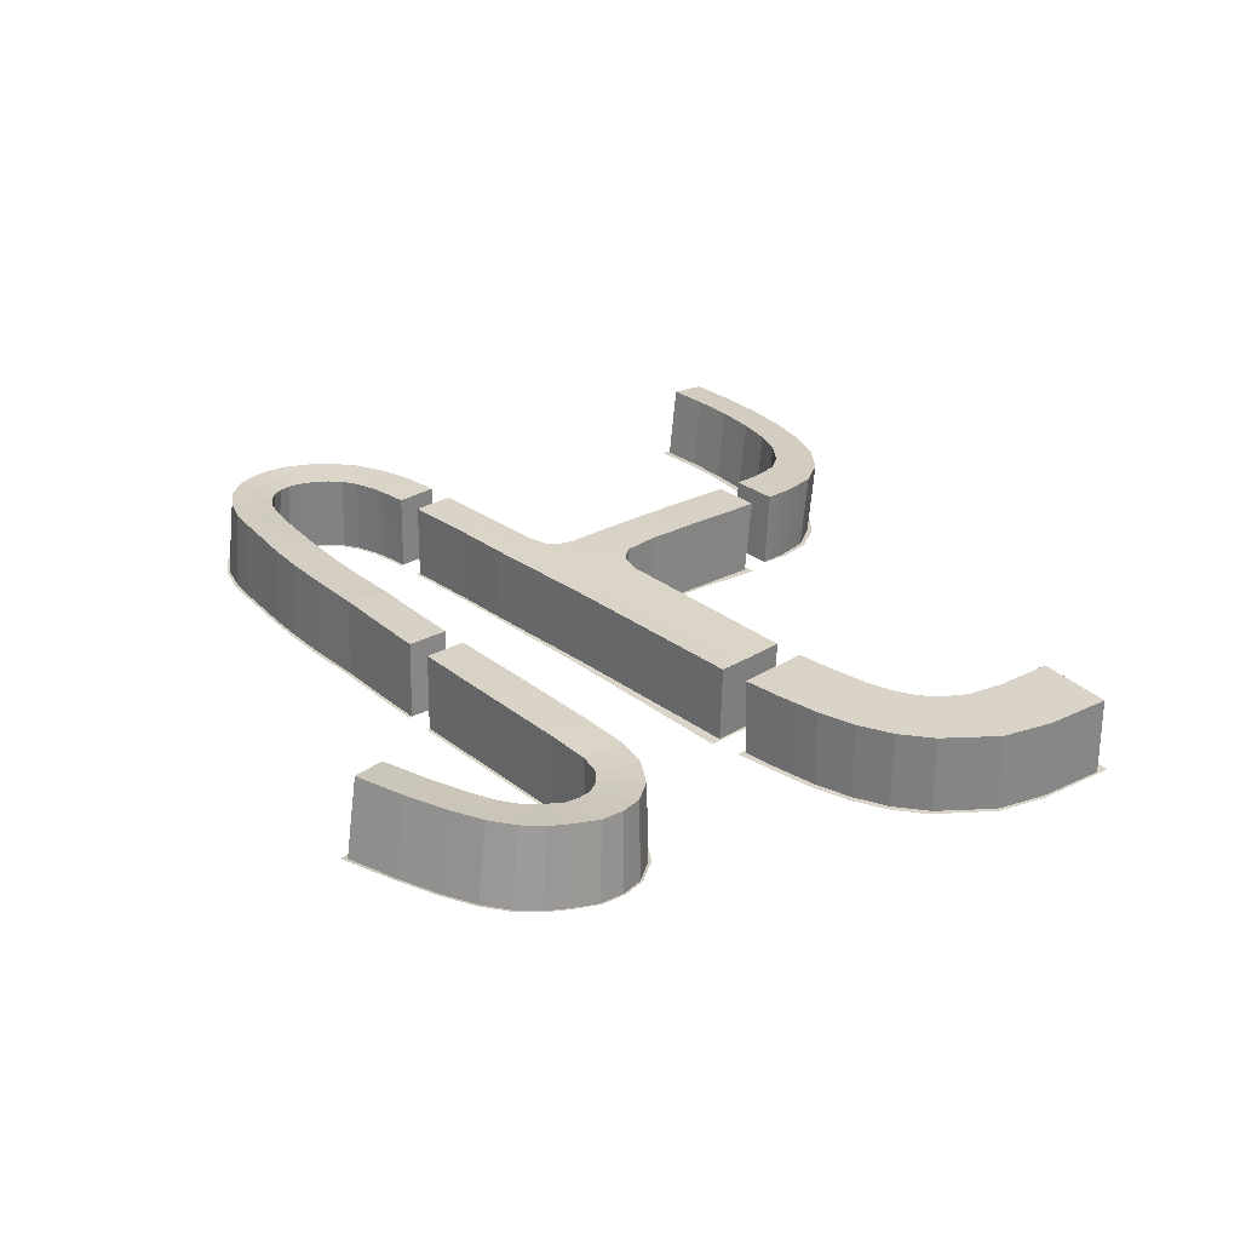
<metadata>
{"format":"obj","ext":"obj","renderer":"f3d","projection":"perspective","resolution":1024,"background":"white","views":[{"elev":28.5,"azim":-131.7,"up":"+Y"}]}
</metadata>
<code>
g default
v 20.67 23.79 15.5
v 39.82 23.79 15.07
v 55.91 23.99 13.74
v 62.26 24.03 11.81
v 66.94 24.12 9.285
v 70.7 24.27 5.751
v 73.48 24.47 1.456
v 75.14 24.72 -3.309
v 75.54 25.02 -8.256
v 74.59 25.36 -13.1
v 72.33 25.75 -17.57
v 68.8 26.14 -21.39
v 64.02 26.49 -24.34
v 58.12 26.81 -26.47
v 51.26 27.16 -28.04
v 43.6 27.52 -29.35
v 35.28 27.84 -30.74
v 25.94 28.13 -32.04
v 15.12 28.39 -33.04
v 2.06 28.71 -33.54
v -74.06 29.52 -36.94
v -54.91 29.52 -36.32
v -12.25 28.92 -34.56
v -40.6 29.32 -35.84
v 7.473 23.67 15.61
v -18.91 23.42 19.93
v 0.8762 23.6 15.66
v -12.31 23.48 19.16
v 0.8762 23.6 21.45
v -12.31 23.48 30.19
v -85.35 29.4 -37.54
v -92.9 29.6 -39.81
v -98.49 29.98 -44.01
v -102.2 30.46 -49.27
v -103.4 30.93 -54.14
v -103.4 31.38 -59.55
v -101.2 31.8 -64.55
v -99.29 32.17 -68.24
v -96.28 32.49 -71.86
v -91.86 32.78 -75.05
v -85.38 33.06 -78.12
v -76.16 33.35 -81.39
v -85 23 21.29
v -94.98 23 22.56
v -103 23 24.67
v -109.5 23 27.63
v -115 23 31.78
v -121.3 23 40.52
v -123.8 23 50.2
v 39.82 23.79 9.285
v 20.67 23.79 9.717
v 7.473 23.67 9.824
v 0.8762 23.6 9.877
v -12.31 23.48 9.983
v -18.91 23.42 10.04
v -85.74 23 11.43
v -96.22 23 12.74
v -105.5 23 15.1
v -113.6 23 18.63
v -121 23 23.9
v -130.1 23 36.01
v -133.3 23 47.43
v -134.9 23 66.9
v -125.1 23 68.13
v -114.8 23 69.41
v -113.9 23 53.08
v -112.1 23 45.21
v -108.7 23 39.98
v -105.2 23 37.02
v -100.3 23 34.64
v -93.68 23 32.78
v -84.24 23 31.57
v -18.91 23.42 30.24
v -15.23 23.45 31.29
v -13.58 23.46 32.52
v -12.31 23.48 35.14
v -12.16 23.37 43.02
v 1.074 23.32 43.03
v 0.8767 23.6 26.4
v -12.16 22.81 58.63
v 1.075 22.78 58.63
v -10.21 20.32 91.33
v 2.823 20.55 89.31
v -7.27 19.09 101.2
v 5.368 19.53 97.45
v -1.258 17.96 110.2
v 9.581 18.86 102.9
v 7.105 17.09 117.2
v 15.4 18.32 107.1
v 17.03 16.47 122.2
v 22.82 17.9 110.5
v 27.94 16.06 125.4
v 31.66 17.59 113
v 39.43 15.83 127.3
v 41.51 17.41 114.5
v 51.16 15.74 128
v 51.94 17.34 115
v 62.79 15.77 127.8
v 62.5 17.37 114.8
v 2.002 23.63 23.4
v 3.651 23.64 22.15
v 7.473 23.67 21.39
v 20.67 23.79 21.29
v 39.82 23.79 20.86
v 56.4 23.99 19.51
v 63.64 24.04 17.43
v 69.68 24.15 14.38
v 74.66 24.33 9.967
v 78.33 24.58 4.611
v 80.59 24.89 -1.386
v 81.29 25.27 -7.761
v 80.25 25.71 -14.15
v 77.49 26.19 -20.09
v 73.07 26.69 -25.21
v 67.09 27.04 -29.17
v 60.12 27.33 -31.84
v 52.61 27.71 -33.6
v 44.66 28.02 -34.99
v 36.26 28.22 -36.42
v 26.78 28.51 -37.74
v 15.86 28.8 -38.77
v 2.305 29.01 -39.31
v -12.12 29.12 -40.33
v -40.48 29.38 -41.63
v -54.91 29.52 -42.1
v -74.06 29.52 -42.72
v -85.04 29.4 -43.32
v -91.24 29.59 -45.35
v -94.64 29.86 -48.33
v -97.05 30.19 -51.94
v -97.88 30.56 -55.64
v -97.63 30.91 -59.99
v -95.51 31.21 -63.71
v -94.07 31.46 -66.01
v -91.86 31.67 -68.35
v -88.48 31.87 -70.56
v -82.91 32.1 -73.1
v -74.23 32.37 -76.15
v -61.86 32.71 -79.84
v -63.52 33.7 -85.17
v -65.18 34.69 -90.51
v -78.09 34.34 -86.63
v -87.86 34.02 -83.14
v -95.24 33.7 -79.53
v -100.7 33.32 -75.37
v -104.5 32.88 -70.47
v -106.8 32.38 -65.38
v -109.1 31.85 -59.1
v -109 31.31 -52.65
v -107.3 30.72 -46.6
v -102.3 30.1 -39.69
v -94.56 29.61 -34.27
v -85.66 29.4 -31.77
v -74.06 29.52 -31.15
v -54.91 29.52 -30.53
v -40.72 29.25 -30.05
v -12.37 28.71 -28.79
v 1.815 28.42 -27.77
v 14.38 27.98 -27.31
v 25.09 27.75 -26.34
v 34.29 27.46 -25.06
v 42.55 27.05 -23.71
v 49.91 26.64 -22.46
v 56.12 26.28 -21.1
v 60.95 25.96 -19.5
v 64.53 25.65 -17.56
v 67.17 25.36 -15.03
v 68.93 25.08 -12.04
v 69.78 24.81 -8.74
v 69.69 24.56 -5.229
v 68.63 24.36 -1.698
v 66.73 24.21 1.535
v 64.2 24.09 4.192
v 60.88 24.02 6.191
v 55.43 23.98 7.978
v 20.87 23.79 10.52
v 39.4 23.8 10.13
v 20.87 23.79 20.44
v 39.41 23.8 20.05
v 56.28 23.99 18.64
v 63.5 24.04 16.61
v 69.47 24.16 13.61
v 74.36 24.34 9.34
v 77.97 24.58 4.147
v 80.19 24.89 -1.664
v 80.87 25.26 -7.823
v 79.84 25.69 -13.98
v 77.12 26.14 -19.7
v 72.75 26.61 -24.62
v 66.86 26.96 -28.44
v 59.96 27.25 -31.04
v 52.49 27.63 -32.8
v 44.57 27.95 -34.19
v 36.16 28.16 -35.6
v 26.68 28.46 -36.9
v 15.72 28.75 -37.92
v 2.253 28.96 -38.53
v 55.36 23.98 8.77
v 60.91 24.02 7.008
v 64.37 24.1 4.912
v 67 24.21 2.132
v 68.95 24.36 -1.245
v 70.05 24.57 -4.942
v 70.17 24.82 -8.656
v 69.3 25.11 -12.18
v 67.51 25.41 -15.38
v 64.81 25.72 -18.1
v 61.14 26.04 -20.2
v 56.23 26.36 -21.86
v 49.97 26.72 -23.26
v 42.6 27.12 -24.53
v 34.33 27.52 -25.87
v 25.1 27.81 -27.13
v 14.36 28.04 -28.1
v 1.784 28.46 -28.64
v -73.79 29.51 -41.89
v -55.07 29.51 -41.29
v -73.8 29.51 -31.97
v -55.07 29.51 -31.37
v -12.12 29.09 -39.49
v -12.36 28.74 -29.6
v -40.5 29.37 -40.8
v -40.71 29.26 -30.88
v 7.698 23.67 10.65
v 7.698 23.67 21
v -20.52 23.4 11.45
v -20.51 23.4 29.57
v 0.6145 23.6 10.85
v -12.13 23.48 11.21
v -11.81 23.48 34.94
v 0.5256 23.58 27.45
v -11.19 23.35 43.17
v -11.25 22.77 59.07
v 0.1789 22.74 59.07
v 0.2369 23.3 43.17
v -13.52 23.46 32.36
v -15.14 23.45 31.17
v 3.585 23.64 22.09
v 1.957 23.63 23.31
v -84.92 29.41 -42.58
v -91.28 29.59 -44.6
v -94.88 29.87 -47.71
v -97.35 30.2 -51.52
v -98.23 30.58 -55.46
v -97.97 30.95 -59.89
v -95.94 31.26 -63.75
v -94.42 31.54 -66.36
v -92.14 31.77 -68.87
v -88.65 32 -71.25
v -82.98 32.24 -73.87
v -74.24 32.52 -76.95
v -62.83 32.77 -80.08
v -64.39 33.62 -84.64
v -85.53 29.41 -32.7
v -94.4 29.62 -35.18
v -102 30.11 -40.35
v -106.9 30.72 -46.91
v -108.6 31.29 -52.88
v -108.6 31.83 -59.14
v -106.5 32.33 -65.18
v -104.1 32.81 -70.16
v -100.4 33.23 -74.85
v -94.95 33.58 -78.89
v -87.61 33.89 -82.44
v -77.85 34.21 -85.92
v -65.94 34.47 -89.21
v -85.59 23 12.84
v -96.09 23 14.18
v -105.3 23 16.49
v -113.3 23 19.96
v -120.6 23 25.36
v -129.4 23 36.61
v -132.6 23 48.39
v -134.1 23 64.39
v -125 23 65.56
v -84.21 23 30.1
v -93.69 23 31.34
v -100.5 23 33.2
v -105.5 23 35.66
v -109.2 23 38.95
v -112.7 23 44.6
v -114.6 23 53.25
v -115.5 23 66.77
v -9.316 20.35 90.98
v 1.937 20.52 89.54
v -6.379 19.16 100.6
v 4.532 19.48 97.9
v -0.5142 18.09 109.2
v 8.844 18.73 103.9
v 7.683 17.26 115.8
v 14.84 18.15 108.6
v 17.44 16.67 120.5
v 22.45 17.7 112.2
v 28.21 16.28 123.6
v 31.42 17.38 114.7
v 39.58 16.06 125.4
v 41.37 17.18 116.3
v 51.21 15.97 126.1
v 51.88 17.11 116.9
v 62.01 15.99 126
v 61.76 17.13 116.7
v 20.79 42.06 10.52
v 20.58 42.06 15.5
v 39.23 42.06 15.07
v 39.19 42.07 10.14
v 20.79 42.06 20.44
v 39.19 42.07 20.04
v 56.19 42.27 18.63
v 55.82 42.26 13.73
v 63.27 42.32 16.62
v 62.02 42.3 11.83
v 69.05 42.42 13.72
v 66.51 42.39 9.411
v 73.75 42.6 9.621
v 70.09 42.53 6.049
v 77.2 42.83 4.664
v 72.72 42.72 1.999
v 79.31 43.12 -0.8318
v 74.29 42.95 -2.437
v 79.94 43.47 -6.6
v 74.69 43.23 -6.99
v 79.01 43.86 -12.32
v 73.87 43.54 -11.42
v 76.51 44.29 -17.66
v 71.85 43.9 -15.54
v 72.43 44.75 -22.45
v 68.6 44.29 -19.21
v 66.83 45.12 -26.37
v 64.12 44.64 -22.24
v 60.26 45.42 -29.08
v 58.5 44.97 -24.5
v 52.97 45.8 -30.91
v 51.78 45.33 -26.19
v 44.97 46.14 -32.55
v 44.1 45.71 -27.73
v 36.52 46.38 -34.22
v 35.69 46.06 -29.36
v 27.04 46.68 -35.6
v 26.3 46.35 -30.74
v 16.05 46.98 -36.69
v 15.48 46.62 -31.8
v 2.491 47.21 -37.56
v 2.363 46.96 -32.56
v 55.27 42.25 8.76
v 60.68 42.3 7.042
v 63.94 42.36 5.052
v 66.39 42.47 2.449
v 68.21 42.61 -0.6714
v 69.25 42.8 -4.022
v 69.43 43.04 -7.342
v 68.73 43.3 -10.48
v 67.17 43.57 -13.36
v 64.75 43.86 -15.9
v 61.37 44.19 -18.06
v 56.68 44.53 -19.9
v 50.55 44.89 -21.45
v 43.18 45.31 -22.93
v 34.8 45.73 -24.5
v 25.45 46.03 -25.85
v 14.76 46.27 -26.86
v 2.148 46.7 -27.65
v -73.88 47.79 -41.9
v -74.15 47.79 -36.94
v -54.78 47.79 -36.26
v -54.96 47.78 -41.25
v -73.89 47.79 -31.97
v -54.93 47.78 -31.3
v -11.95 47.35 -38.82
v -12.03 47.18 -33.88
v -12.1 47 -28.92
v -40.35 47.59 -35.62
v -40.29 47.65 -40.59
v -40.43 47.53 -30.65
v 7.528 41.94 10.64
v 7.303 41.94 15.61
v 7.52 41.94 20.89
v -19.08 41.69 19.93
v -20.69 41.68 11.46
v -20.69 41.68 29.62
v 0.4429 41.88 10.85
v -12.3 41.76 11.21
v -12.49 41.75 19.16
v 0.7045 41.88 15.66
v -12.48 41.75 30.22
v 0.6775 41.88 21.44
v -11.88 41.75 35.12
v 0.3378 41.85 27.63
v -11.13 41.61 43.66
v -11.25 41.02 59.9
v 0.1777 40.99 59.9
v 0.2959 41.56 43.66
v -13.72 41.74 32.4
v -15.33 41.72 31.24
v 3.377 41.91 21.93
v 1.627 41.9 23.29
v -84.77 47.68 -42.53
v -85.2 47.67 -37.52
v -90.54 47.85 -44.37
v -92.16 47.86 -39.62
v -93.72 48.1 -47.16
v -97.31 48.21 -43.5
v -95.9 48.38 -50.47
v -100.7 48.64 -48.25
v -96.64 48.73 -53.99
v -101.8 49.08 -52.7
v -96.39 49.05 -58
v -101.7 49.49 -57.69
v -94.46 49.31 -61.33
v -99.65 49.85 -62.19
v -93.1 49.57 -63.69
v -97.94 50.2 -65.62
v -91.05 49.79 -66.02
v -95.16 50.51 -69.02
v -87.84 50 -68.2
v -91.02 50.78 -72
v -82.36 50.23 -70.73
v -84.75 51.05 -74.97
v -73.73 50.5 -73.77
v -75.65 51.34 -78.21
v -62.36 50.76 -76.89
v -63.91 51.61 -81.45
v -85.39 47.68 -32.69
v -93.67 47.88 -35.04
v -100.8 48.34 -39.87
v -105.3 48.9 -45.92
v -106.9 49.44 -51.46
v -107 49.93 -57.3
v -104.9 50.39 -62.87
v -102.8 50.85 -67.58
v -99.22 51.24 -72.03
v -94.09 51.58 -75.85
v -86.97 51.88 -79.29
v -77.34 52.19 -82.73
v -65.47 52.46 -86.01
v -85.54 41.27 12.86
v -84.95 41.27 21.29
v -96.08 41.28 14.19
v -94.98 41.27 22.56
v -105.3 41.28 16.5
v -103 41.27 24.68
v -113.3 41.28 19.96
v -109.5 41.27 27.64
v -120.6 41.28 25.36
v -115 41.27 31.78
v -129.4 41.28 36.62
v -121.3 41.27 40.52
v -132.6 41.28 48.39
v -123.8 41.27 50.2
v -134.1 41.28 64.39
v -125 41.27 65.56
v -84.16 41.27 30.09
v -93.69 41.27 31.34
v -100.5 41.27 33.2
v -105.5 41.27 35.66
v -109.2 41.27 38.96
v -112.7 41.27 44.6
v -114.6 41.27 53.25
v -115.5 41.27 66.77
v -9.347 38.5 93.1
v 1.905 38.67 91.66
v -6.354 37.3 102.8
v 4.558 37.61 100.1
v -0.4917 36.23 111.4
v 8.867 36.87 106.1
v 7.699 35.4 118
v 14.86 36.28 110.8
v 17.45 34.81 122.7
v 22.46 35.83 114.4
v 28.21 34.42 125.9
v 31.42 35.51 117
v 39.58 34.2 127.7
v 41.38 35.32 118.5
v 51.21 34.11 128.3
v 51.88 35.25 119.1
v 62.01 34.13 128.2
v 61.76 35.27 119
v 50.17 42.25 19.35
v 45.95 42.16 19.81
v 45.77 42.15 14.87
v 50 42.25 14.79
v 45.72 42.16 9.914
v 49.95 42.24 9.428
v -29.54 47.54 -40.04
v -22.69 47.46 -39.61
v -22.76 47.33 -34.67
v -29.62 47.43 -35.1
v -22.84 47.2 -29.7
v -29.69 47.33 -30.12
v -76.02 41.23 12.15
v -69.09 41.24 11.89
v -68.99 41.22 20.37
v -75.88 41.22 20.57
v -68.73 41.24 29.23
v -75.62 41.23 29.44
v -10.56 39.41 84.43
v -11.06 39.97 77.6
v 0.3306 40.06 77.52
v 0.8502 39.49 84.36
v 50.23 23.97 14.45
v 46 23.88 14.89
v 46.09 23.88 20.68
v 50.39 23.98 20.24
v 50.1 23.97 8.654
v 45.88 23.88 9.11
v -29.86 29.16 -35.48
v -23 29.07 -35.17
v -22.87 29.22 -40.95
v -29.73 29.28 -41.26
v -29.98 29.04 -29.7
v -23.12 28.91 -29.4
v -69 22.95 20.33
v -75.87 22.94 20.62
v -68.97 22.94 9.219
v -75.84 22.96 10.46
v -75.92 22.97 31.25
v -69.06 22.94 32.21
v -12.94 21.8 76.9
v -10.27 21.08 83.71
v 0.3414 21.01 83.78
v 2.975 21.94 76.94
v 46.17 23.89 19.82
v 50.43 23.97 19.35
v 50.18 23.97 9.425
v 45.96 23.88 9.908
v -22.88 29.2 -40.1
v -29.74 29.27 -40.42
v -29.97 29.06 -30.51
v -23.11 28.93 -30.2
v -68.51 22.97 11.87
v -76.54 22.95 12.17
v -76.32 22.96 29.5
v -67.96 22.98 29.25
v -11.01 21.79 75.64
v -10.4 21.15 83.37
v 1.061 21.19 83.65
v 0.3832 21.89 75.2
v -68.23 22.97 20.56
v -68.91 41.24 20.56
v -76.43 22.95 20.83
v -29.62 47.43 -35.08
v -29.85 29.16 -35.46
v -23 29.07 -35.15
v -22.76 47.33 -34.65
v 39.19 42.07 15.09
v 39.41 23.8 15.09
v 45.85 42.16 15.36
v 46.08 23.89 15.36
g centercollider:polySurface302pCylinder2
f 302 303 304 305
f 304 303 306 307
f 309 308 310 311
f 311 310 312 313
f 313 312 314 315
f 315 314 316 317
f 317 316 318 319
f 319 318 320 321
f 321 320 322 323
f 323 322 324 325
f 325 324 326 327
f 327 326 328 329
f 329 328 330 331
f 331 330 332 333
f 333 332 334 335
f 335 334 336 337
f 337 336 338 339
f 339 338 340 341
f 341 340 342 343
f 344 309 311 345
f 345 311 313 346
f 346 313 315 347
f 347 315 317 348
f 348 317 319 349
f 349 319 321 350
f 350 321 323 351
f 351 323 325 352
f 352 325 327 353
f 353 327 329 354
f 354 329 331 355
f 355 331 333 356
f 356 333 335 357
f 357 335 337 358
f 358 337 339 359
f 359 339 341 360
f 360 341 343 361
f 362 363 364 365
f 364 363 366 367
f 343 342 368 369
f 361 343 369 370
f 371 372 365 364
f 373 371 364 367
f 303 302 374 375
f 306 303 375 376
f 380 381 382 383
f 383 382 384 385
f 385 384 386 387
f 374 380 383 375
f 381 378 377 382
f 375 383 385 376
f 382 377 379 384
f 388 389 390 391
f 387 386 388 391
f 384 392 386
f 384 379 393
f 376 385 394
f 395 385 387
f 384 393 392
f 385 395 394
f 363 362 396 397
f 397 396 398 399
f 399 398 400 401
f 401 400 402 403
f 403 402 404 405
f 405 404 406 407
f 407 406 408 409
f 409 408 410 411
f 411 410 412 413
f 413 412 414 415
f 415 414 416 417
f 417 416 418 419
f 419 418 420 421
f 366 363 397 422
f 422 397 399 423
f 423 399 401 424
f 424 401 403 425
f 425 403 405 426
f 426 405 407 427
f 427 407 409 428
f 428 409 411 429
f 429 411 413 430
f 430 413 415 431
f 431 415 417 432
f 432 417 419 433
f 433 419 421 434
f 436 435 437 438
f 438 437 439 440
f 440 439 441 442
f 442 441 443 444
f 444 443 445 446
f 446 445 447 448
f 448 447 449 450
f 451 436 438 452
f 452 438 440 453
f 453 440 442 454
f 454 442 444 455
f 455 444 446 456
f 456 446 448 457
f 457 448 450 458
f 460 459 461 462
f 462 461 463 464
f 464 463 465 466
f 466 465 467 468
f 468 467 469 470
f 470 469 471 472
f 472 471 473 474
f 474 473 475 476
f 51 50 2 1
f 2 104 103 1
f 3 4 106 105
f 4 5 107 106
f 5 6 108 107
f 6 7 109 108
f 7 8 110 109
f 8 9 111 110
f 9 10 112 111
f 10 11 113 112
f 11 12 114 113
f 12 13 115 114
f 13 14 116 115
f 14 15 117 116
f 15 16 118 117
f 16 17 119 118
f 17 18 120 119
f 18 19 121 120
f 19 20 122 121
f 175 174 4 3
f 174 173 5 4
f 173 172 6 5
f 172 171 7 6
f 171 170 8 7
f 170 169 9 8
f 169 168 10 9
f 168 167 11 10
f 167 166 12 11
f 166 165 13 12
f 165 164 14 13
f 164 163 15 14
f 163 162 16 15
f 162 161 17 16
f 161 160 18 17
f 160 159 19 18
f 159 158 20 19
f 126 125 22 21
f 22 155 154 21
f 20 23 123 122
f 158 157 23 20
f 24 22 125 124
f 156 155 22 24
f 1 25 52 51
f 103 102 25 1
f 53 27 28 54
f 27 29 30 28
f 29 79 76 30
f 52 25 27 53
f 54 28 26 55
f 25 102 29 27
f 28 30 73 26
f 77 78 81 80
f 79 78 77 76
f 30 76 75
f 30 74 73
f 102 101 29
f 100 79 29
f 30 75 74
f 29 101 100
f 21 31 127 126
f 31 32 128 127
f 32 33 129 128
f 33 34 130 129
f 34 35 131 130
f 35 36 132 131
f 36 37 133 132
f 37 38 134 133
f 38 39 135 134
f 39 40 136 135
f 40 41 137 136
f 41 42 138 137
f 42 140 139 138
f 154 153 31 21
f 153 152 32 31
f 152 151 33 32
f 151 150 34 33
f 150 149 35 34
f 149 148 36 35
f 148 147 37 36
f 147 146 38 37
f 146 145 39 38
f 145 144 40 39
f 144 143 41 40
f 143 142 42 41
f 142 141 140 42
f 43 44 57 56
f 44 45 58 57
f 45 46 59 58
f 46 47 60 59
f 47 48 61 60
f 48 49 62 61
f 49 64 63 62
f 72 71 44 43
f 71 70 45 44
f 70 69 46 45
f 69 68 47 46
f 68 67 48 47
f 67 66 49 48
f 66 65 64 49
f 83 85 84 82
f 85 87 86 84
f 87 89 88 86
f 89 91 90 88
f 91 93 92 90
f 93 95 94 92
f 95 97 96 94
f 97 99 98 96
f 50 51 176 177
f 103 104 179 178
f 105 106 181 180
f 106 107 182 181
f 107 108 183 182
f 108 109 184 183
f 109 110 185 184
f 110 111 186 185
f 111 112 187 186
f 112 113 188 187
f 113 114 189 188
f 114 115 190 189
f 115 116 191 190
f 116 117 192 191
f 117 118 193 192
f 118 119 194 193
f 119 120 195 194
f 120 121 196 195
f 121 122 197 196
f 174 175 198 199
f 173 174 199 200
f 172 173 200 201
f 171 172 201 202
f 170 171 202 203
f 169 170 203 204
f 168 169 204 205
f 167 168 205 206
f 166 167 206 207
f 165 166 207 208
f 164 165 208 209
f 163 164 209 210
f 162 163 210 211
f 161 162 211 212
f 160 161 212 213
f 159 160 213 214
f 158 159 214 215
f 125 126 216 217
f 154 155 219 218
f 122 123 220 197
f 157 158 215 221
f 124 125 217 222
f 155 156 223 219
f 51 52 224 176
f 102 103 178 225
f 53 54 229 228
f 52 53 228 224
f 54 55 226 229
f 77 80 233 232
f 81 78 235 234
f 76 77 232 230
f 78 79 231 235
f 75 76 230 236
f 73 74 237 227
f 101 102 225 238
f 79 100 239 231
f 74 75 236 237
f 100 101 238 239
f 126 127 240 216
f 127 128 241 240
f 128 129 242 241
f 129 130 243 242
f 130 131 244 243
f 131 132 245 244
f 132 133 246 245
f 133 134 247 246
f 134 135 248 247
f 135 136 249 248
f 136 137 250 249
f 137 138 251 250
f 138 139 252 251
f 139 140 253 252
f 153 154 218 254
f 152 153 254 255
f 151 152 255 256
f 150 151 256 257
f 149 150 257 258
f 148 149 258 259
f 147 148 259 260
f 146 147 260 261
f 145 146 261 262
f 144 145 262 263
f 143 144 263 264
f 142 143 264 265
f 140 141 266 253
f 141 142 265 266
f 56 57 268 267
f 57 58 269 268
f 58 59 270 269
f 59 60 271 270
f 60 61 272 271
f 61 62 273 272
f 62 63 274 273
f 63 64 275 274
f 71 72 276 277
f 70 71 277 278
f 69 70 278 279
f 68 69 279 280
f 67 68 280 281
f 66 67 281 282
f 64 65 283 275
f 65 66 282 283
f 82 84 286 284
f 85 83 285 287
f 84 86 288 286
f 87 85 287 289
f 86 88 290 288
f 89 87 289 291
f 88 90 292 290
f 91 89 291 293
f 90 92 294 292
f 93 91 293 295
f 92 94 296 294
f 95 93 295 297
f 94 96 298 296
f 97 95 297 299
f 96 98 300 298
f 98 99 301 300
f 99 97 299 301
f 177 176 302 305
f 178 179 307 306
f 180 181 310 308
f 181 182 312 310
f 182 183 314 312
f 183 184 316 314
f 184 185 318 316
f 185 186 320 318
f 186 187 322 320
f 187 188 324 322
f 188 189 326 324
f 189 190 328 326
f 190 191 330 328
f 191 192 332 330
f 192 193 334 332
f 193 194 336 334
f 194 195 338 336
f 195 196 340 338
f 196 197 342 340
f 199 198 344 345
f 200 199 345 346
f 201 200 346 347
f 202 201 347 348
f 203 202 348 349
f 204 203 349 350
f 205 204 350 351
f 206 205 351 352
f 207 206 352 353
f 208 207 353 354
f 209 208 354 355
f 210 209 355 356
f 211 210 356 357
f 212 211 357 358
f 213 212 358 359
f 214 213 359 360
f 215 214 360 361
f 217 216 362 365
f 218 219 367 366
f 197 220 368 342
f 221 215 361 370
f 222 217 365 372
f 219 223 373 367
f 176 224 374 302
f 225 178 306 376
f 228 229 381 380
f 224 228 380 374
f 229 226 378 381
f 232 233 389 388
f 234 235 391 390
f 230 232 388 386
f 235 231 387 391
f 236 230 386 392
f 227 237 393 379
f 238 225 376 394
f 231 239 395 387
f 237 236 392 393
f 239 238 394 395
f 216 240 396 362
f 240 241 398 396
f 241 242 400 398
f 242 243 402 400
f 243 244 404 402
f 244 245 406 404
f 245 246 408 406
f 246 247 410 408
f 247 248 412 410
f 248 249 414 412
f 249 250 416 414
f 250 251 418 416
f 251 252 420 418
f 252 253 421 420
f 254 218 366 422
f 255 254 422 423
f 256 255 423 424
f 257 256 424 425
f 258 257 425 426
f 259 258 426 427
f 260 259 427 428
f 261 260 428 429
f 262 261 429 430
f 263 262 430 431
f 264 263 431 432
f 265 264 432 433
f 253 266 434 421
f 266 265 433 434
f 267 268 437 435
f 268 269 439 437
f 269 270 441 439
f 270 271 443 441
f 271 272 445 443
f 272 273 447 445
f 273 274 449 447
f 274 275 450 449
f 277 276 451 452
f 278 277 452 453
f 279 278 453 454
f 280 279 454 455
f 281 280 455 456
f 282 281 456 457
f 275 283 458 450
f 283 282 457 458
f 284 286 461 459
f 287 285 460 462
f 286 288 463 461
f 289 287 462 464
f 288 290 465 463
f 291 289 464 466
f 290 292 467 465
f 293 291 466 468
f 292 294 469 467
f 295 293 468 470
f 294 296 471 469
f 297 295 470 472
f 296 298 473 471
f 299 297 472 474
f 298 300 475 473
f 300 301 476 475
f 301 299 474 476
f 477 478 521 522
f 478 477 480 479
f 479 480 482 481
f 481 482 523 524
f 499 500 504 503
f 500 499 502 501
f 501 502 522 521
f 503 504 524 523
f 480 477 308 309
f 482 480 309 344
f 368 484 485 369
f 483 372 371 486
f 369 485 487 370
f 486 371 373 488
f 377 378 490 491
f 379 377 491 493
f 390 389 496 497
f 492 489 435 436
f 494 492 436 451
f 498 495 459 460
f 499 3 105 502
f 503 175 3 499
f 123 23 506 507
f 508 505 24 124
f 23 157 510 506
f 505 509 156 24
f 26 511 513 55
f 73 516 511 26
f 81 520 517 80
f 512 43 56 514
f 515 72 43 512
f 519 83 82 518
f 502 105 180 522
f 175 503 523 198
f 123 507 525 220
f 508 124 222 526
f 510 157 221 528
f 156 509 527 223
f 55 513 529 226
f 516 73 227 532
f 80 517 533 233
f 520 81 234 536
f 514 56 267 530
f 72 515 531 276
f 518 82 284 534
f 83 519 535 285
f 522 180 308 477
f 198 523 482 344
f 220 525 484 368
f 526 222 372 483
f 528 221 370 487
f 223 527 488 373
f 226 529 490 378
f 532 227 379 493
f 233 533 496 389
f 536 234 390 497
f 530 267 435 489
f 276 531 494 451
f 534 284 459 495
f 285 535 498 460
f 490 529 537 538
f 538 537 532 493
f 530 489 492 539
f 539 492 494 531
f 534 495 498 535
f 496 533 536 497
f 484 525 542 543
f 526 483 540 541
f 541 540 488 527
f 543 542 528 487
f 177 305 544 545
f 545 544 307 179
f 521 478 546 547
f 547 546 481 524

</code>
